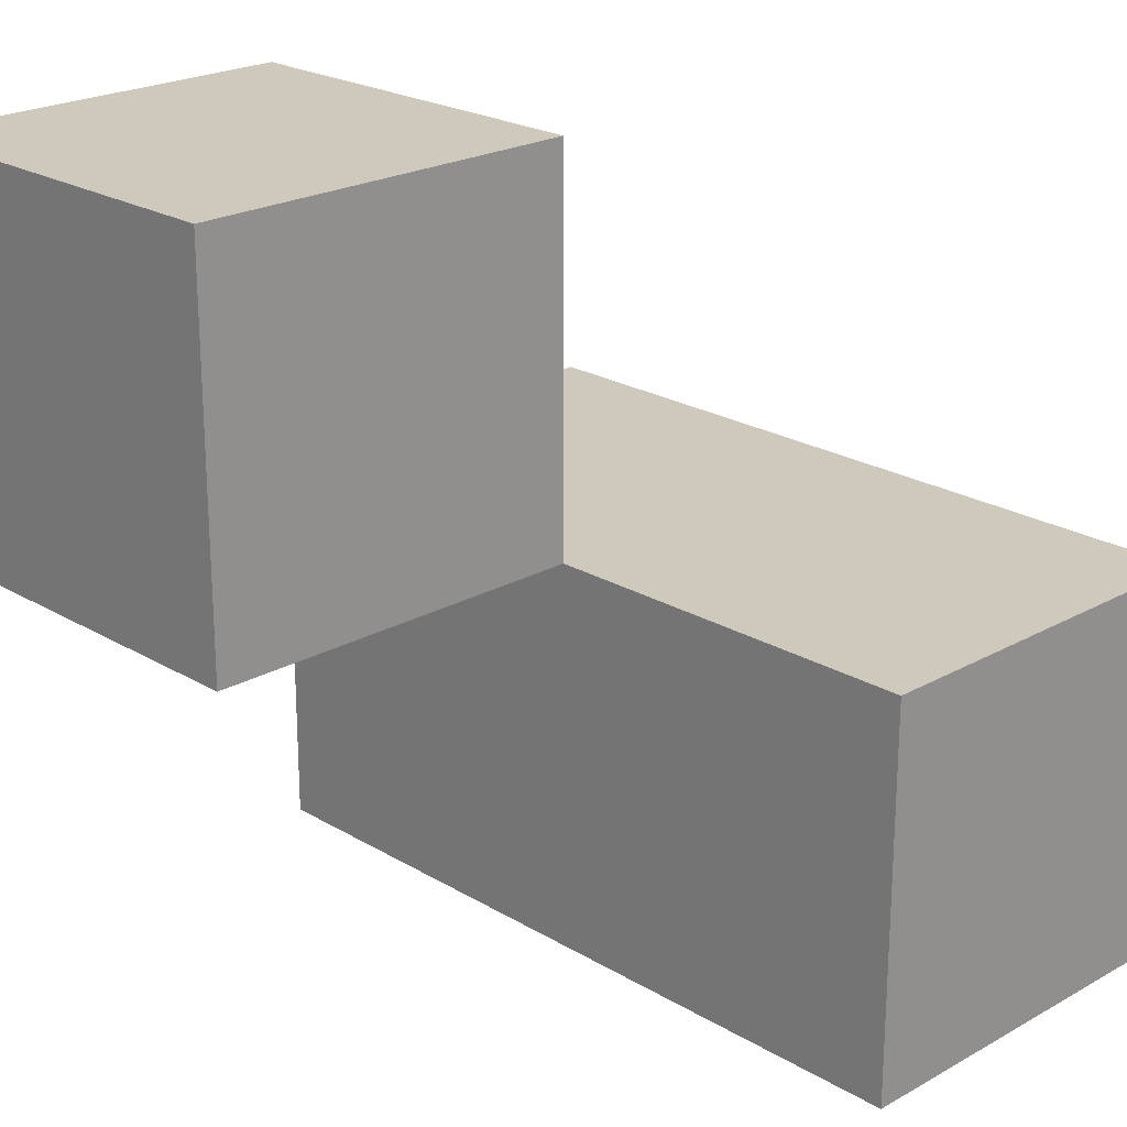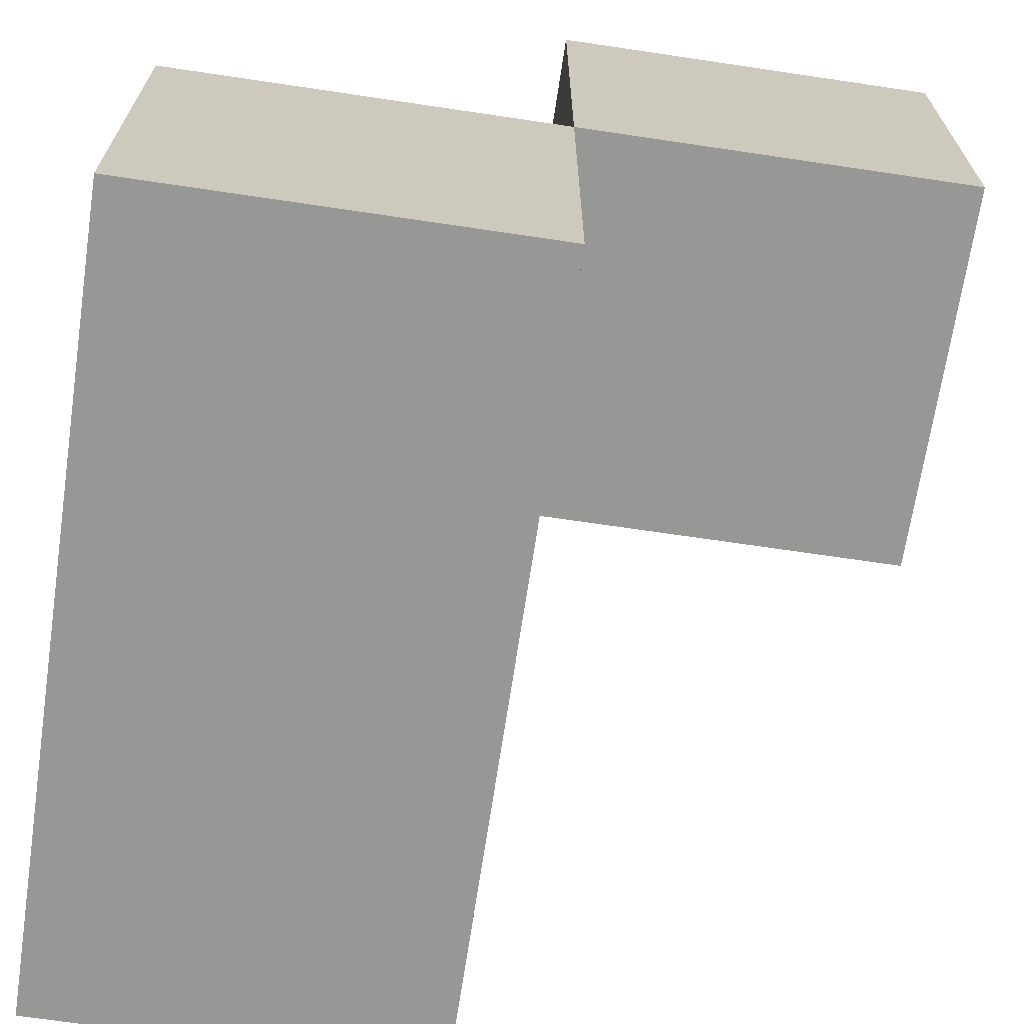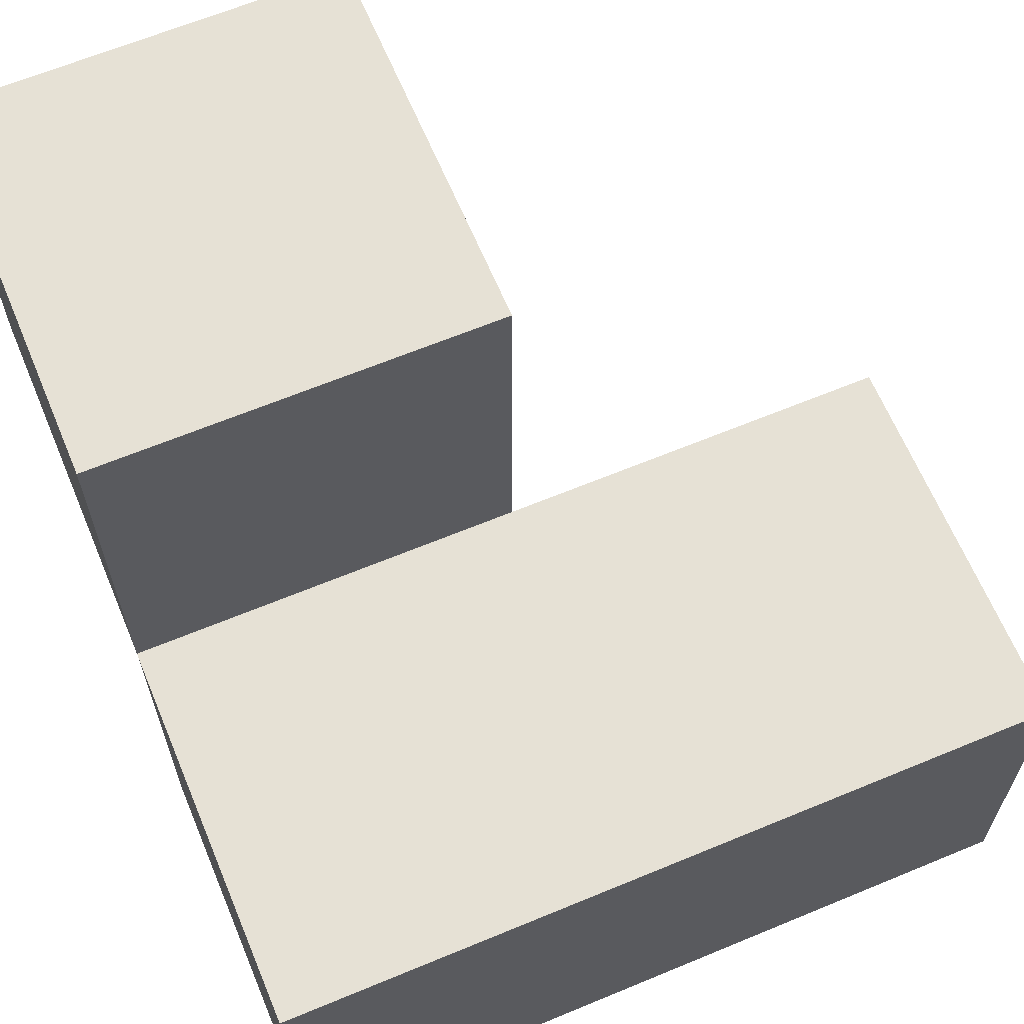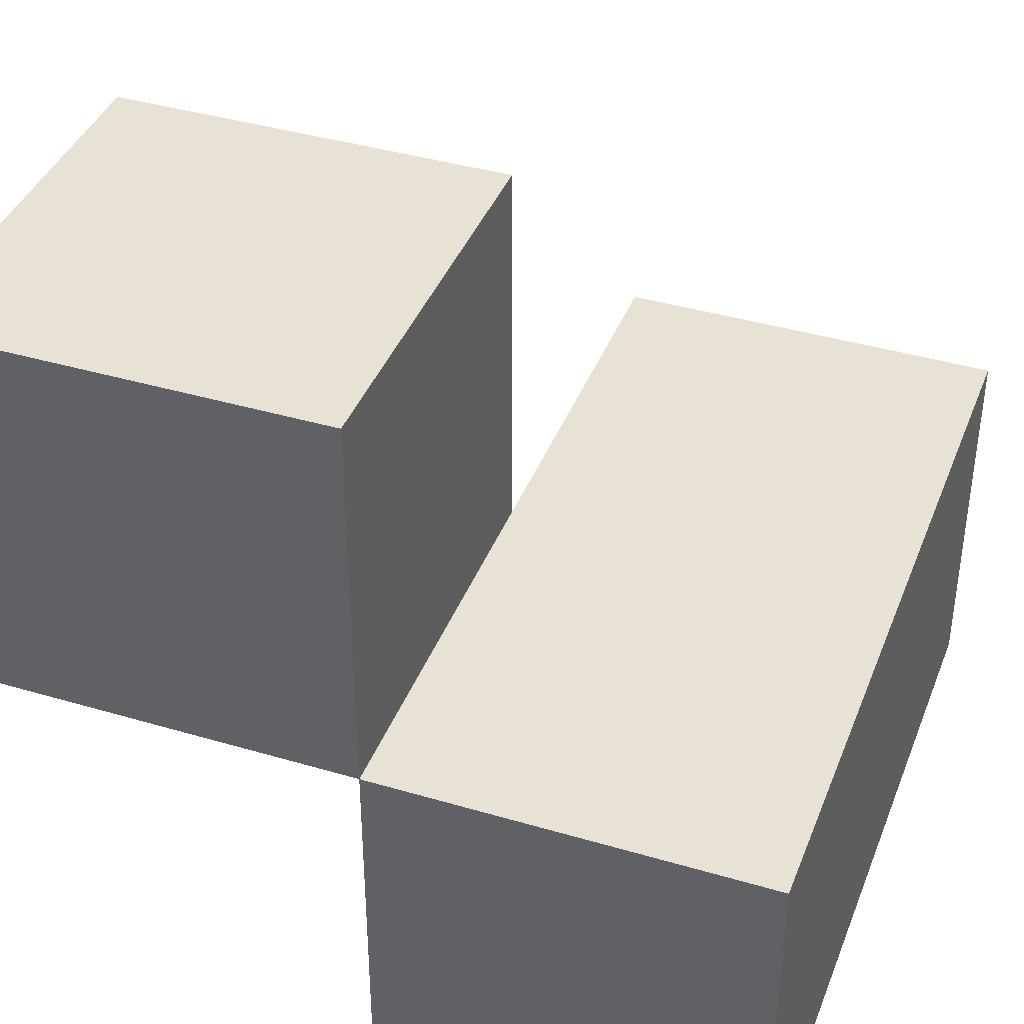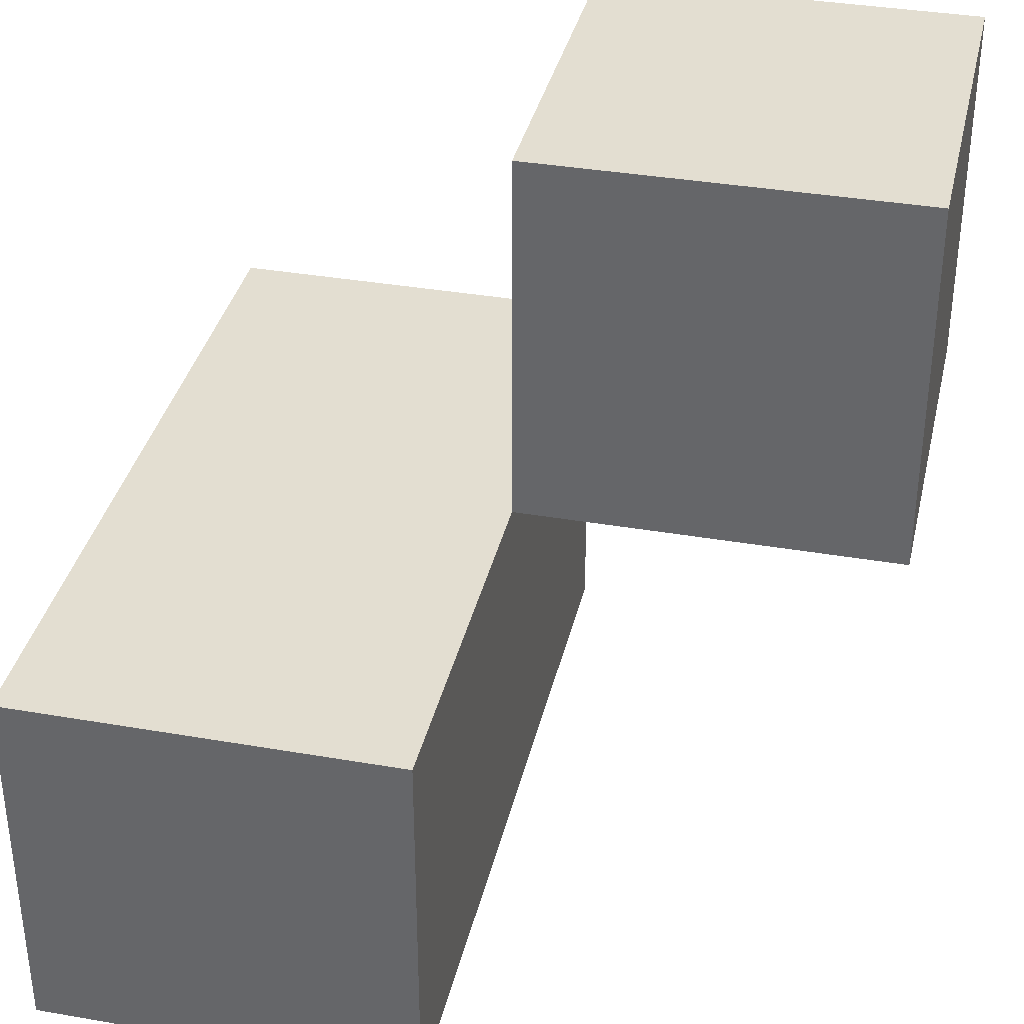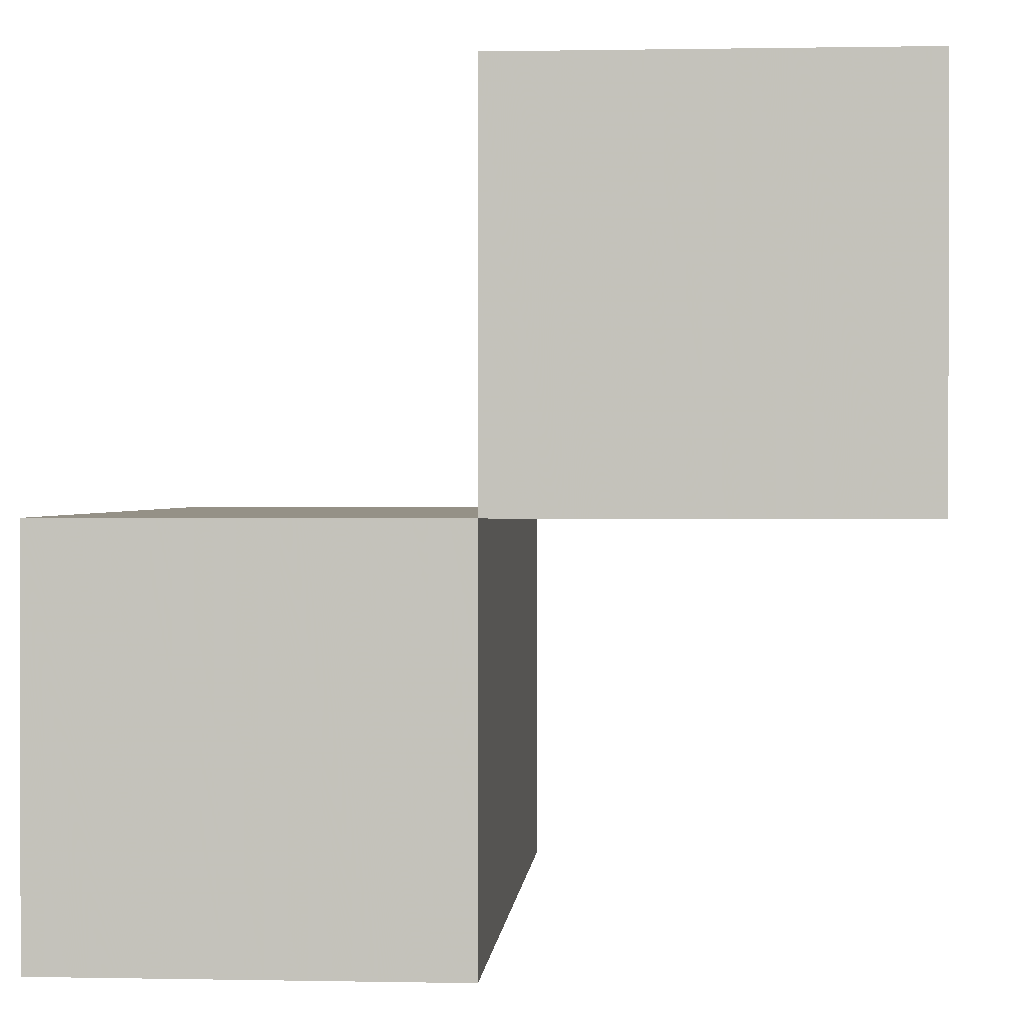
<metadata>
{"format":"obj","ext":"obj","renderer":"f3d","projection":"perspective","resolution":1024,"background":"white","views":[{"elev":22.4,"azim":45.8,"up":"+Y"},{"elev":-68.1,"azim":-98.5,"up":"+Y"},{"elev":64.6,"azim":-22.7,"up":"+Z"},{"elev":39.8,"azim":-69.9,"up":"+Z"},{"elev":36.1,"azim":102.8,"up":"+Z"},{"elev":0.8,"azim":-85.8,"up":"+Y"}]}
</metadata>
<code>
v 0.5 0.5 0.5
v 0.5 0.5 -0.5
v 0.5 -0.5 0.5
v 0.5 -0.5 -0.5
v -0.5 0.5 0.5
v -0.5 0.5 -0.5
v -0.5 -0.5 0.5
v -0.5 -0.5 -0.5
f 1 2 3
f 2 3 4
f 5 6 7
f 6 7 8
f 1 2 5
f 2 5 6
f 3 4 7
f 4 7 8
f 1 5 7
f 3 7 1
f 2 6 8
f 4 8 2
v 1.5 0.5 0.5
v 1.5 0.5 -0.5
v 1.5 -0.5 0.5
v 1.5 -0.5 -0.5
v 0.5 0.5 0.5
v 0.5 0.5 -0.5
v 0.5 -0.5 0.5
v 0.5 -0.5 -0.5
f 9 10 11
f 10 11 12
f 13 14 15
f 14 15 16
f 9 10 13
f 10 13 14
f 11 12 15
f 12 15 16
f 9 13 15
f 11 15 9
f 10 14 16
f 12 16 10
v 0.5 1.5 1.5
v 0.5 1.5 0.5
v 0.5 0.5 1.5
v 0.5 0.5 0.5
v -0.5 1.5 1.5
v -0.5 1.5 0.5
v -0.5 0.5 1.5
v -0.5 0.5 0.5
f 17 18 19
f 18 19 20
f 21 22 23
f 22 23 24
f 17 18 21
f 18 21 22
f 19 20 23
f 20 23 24
f 17 21 23
f 19 23 17
f 18 22 24
f 20 24 18

</code>
